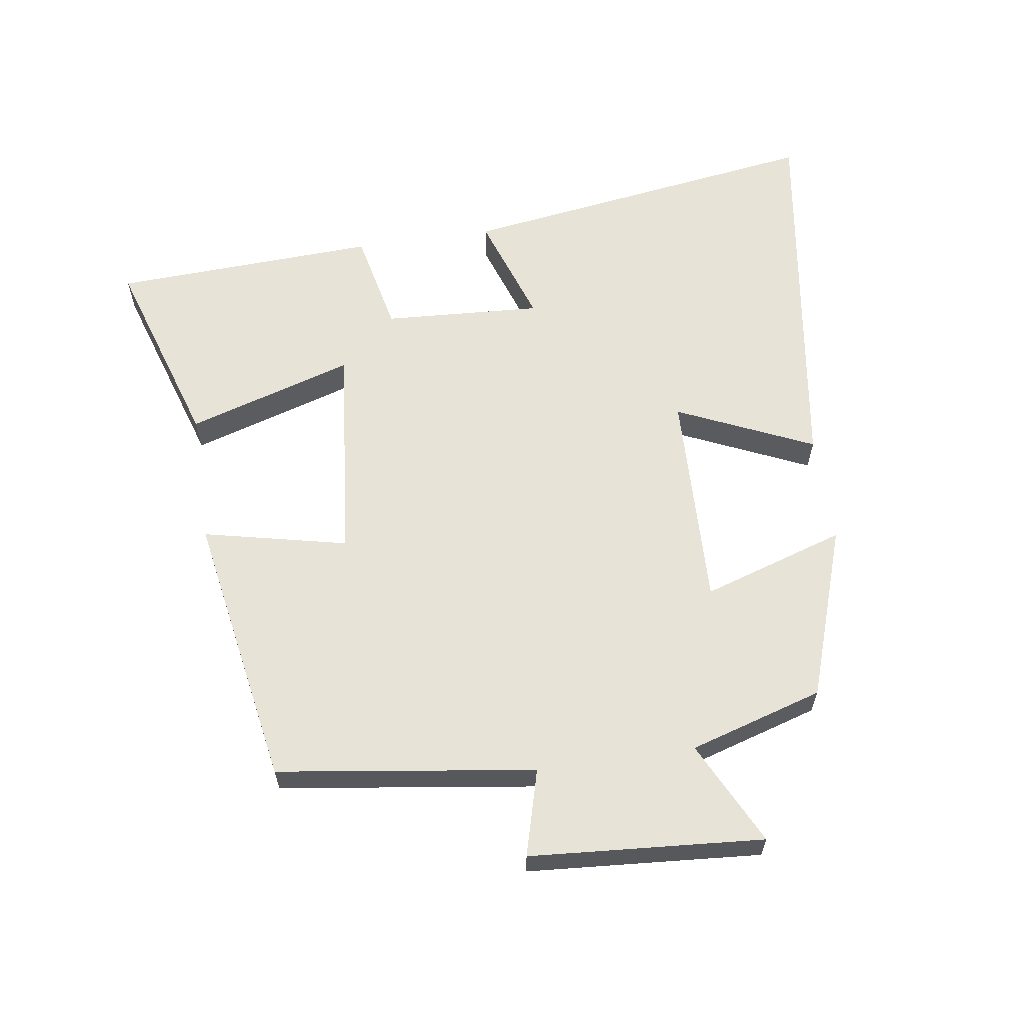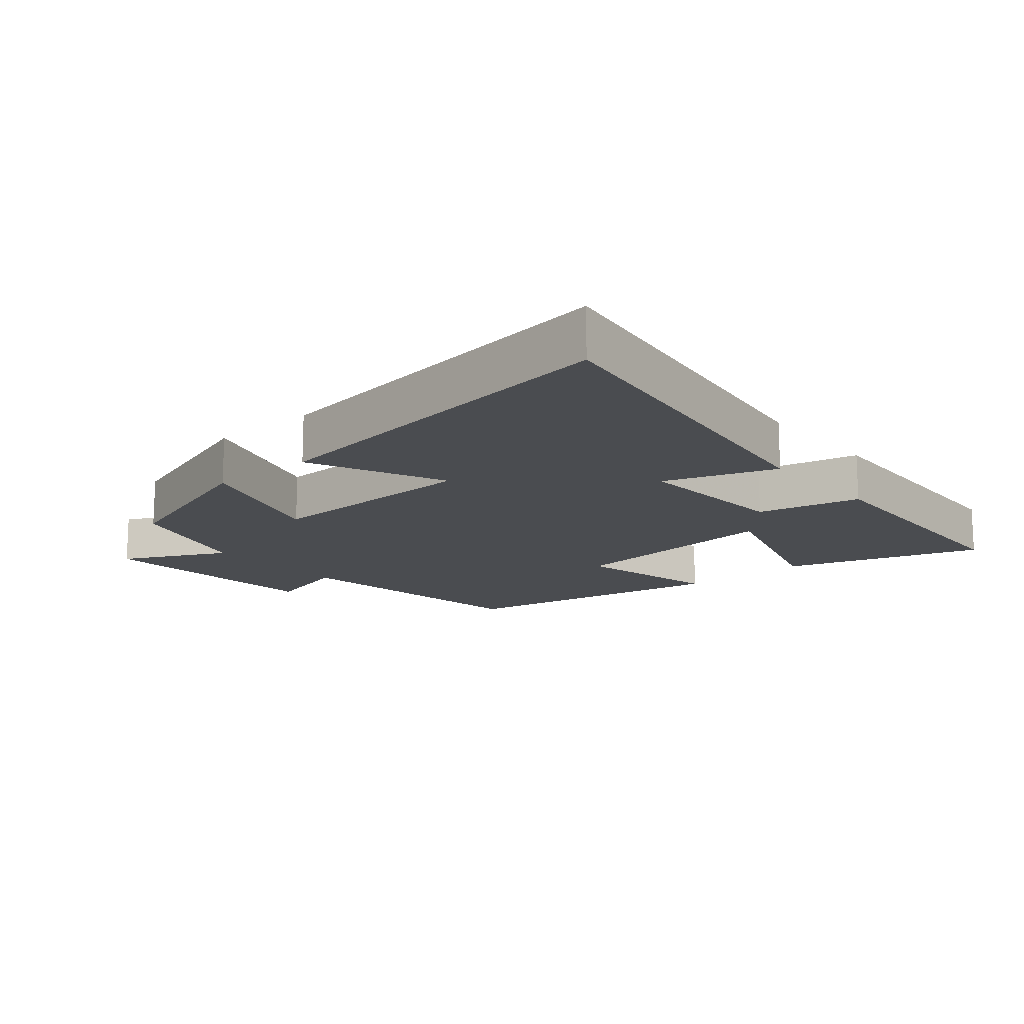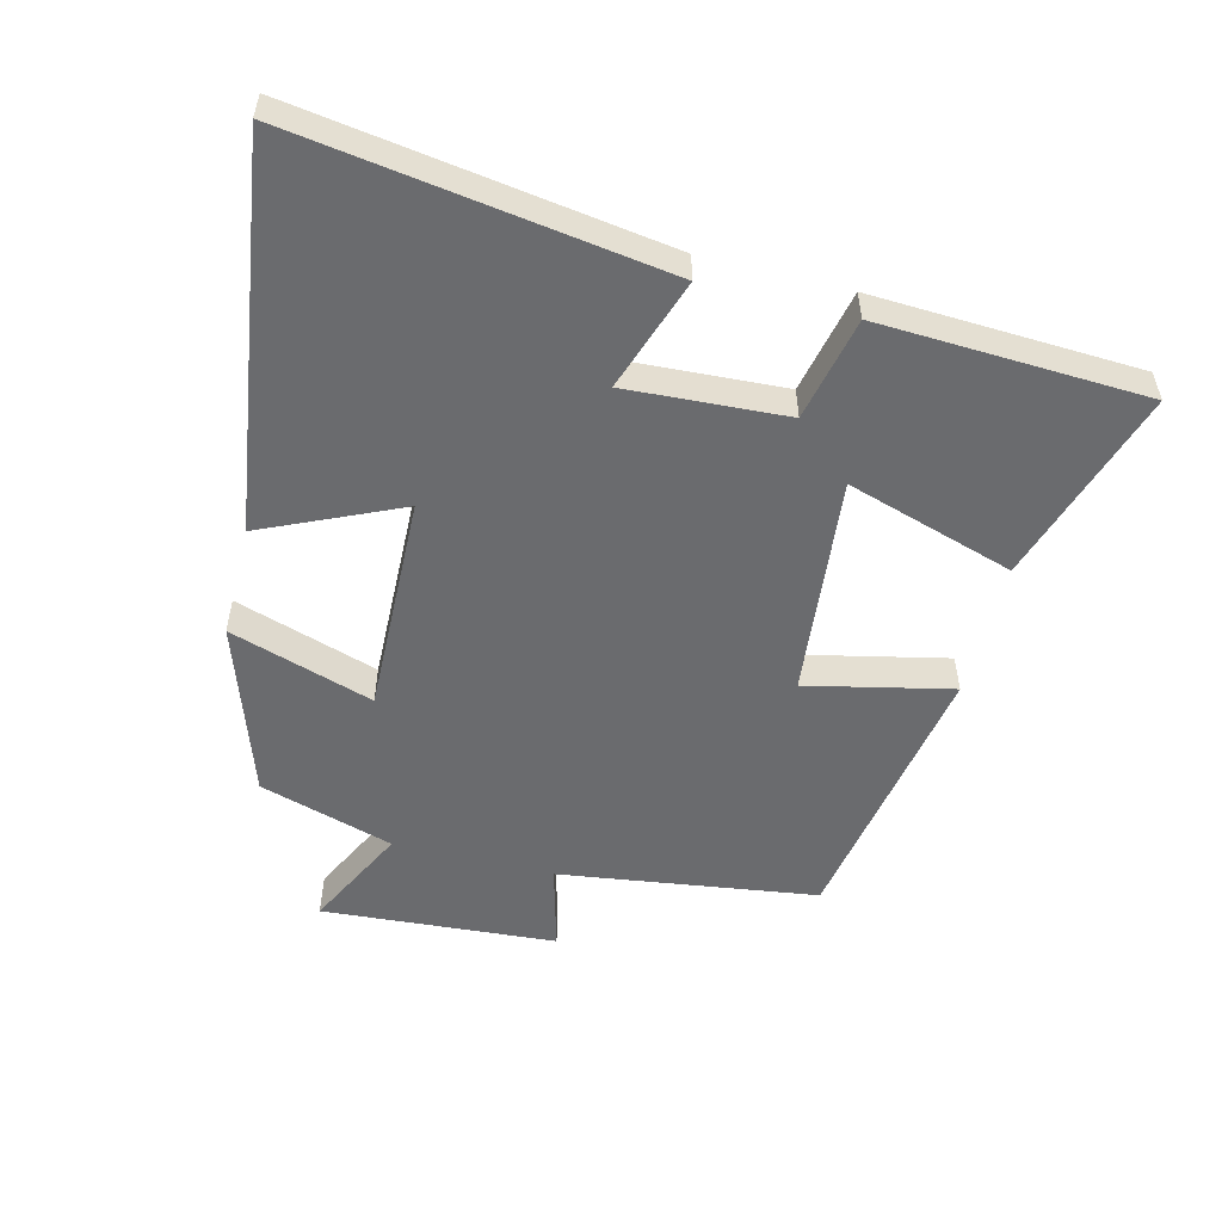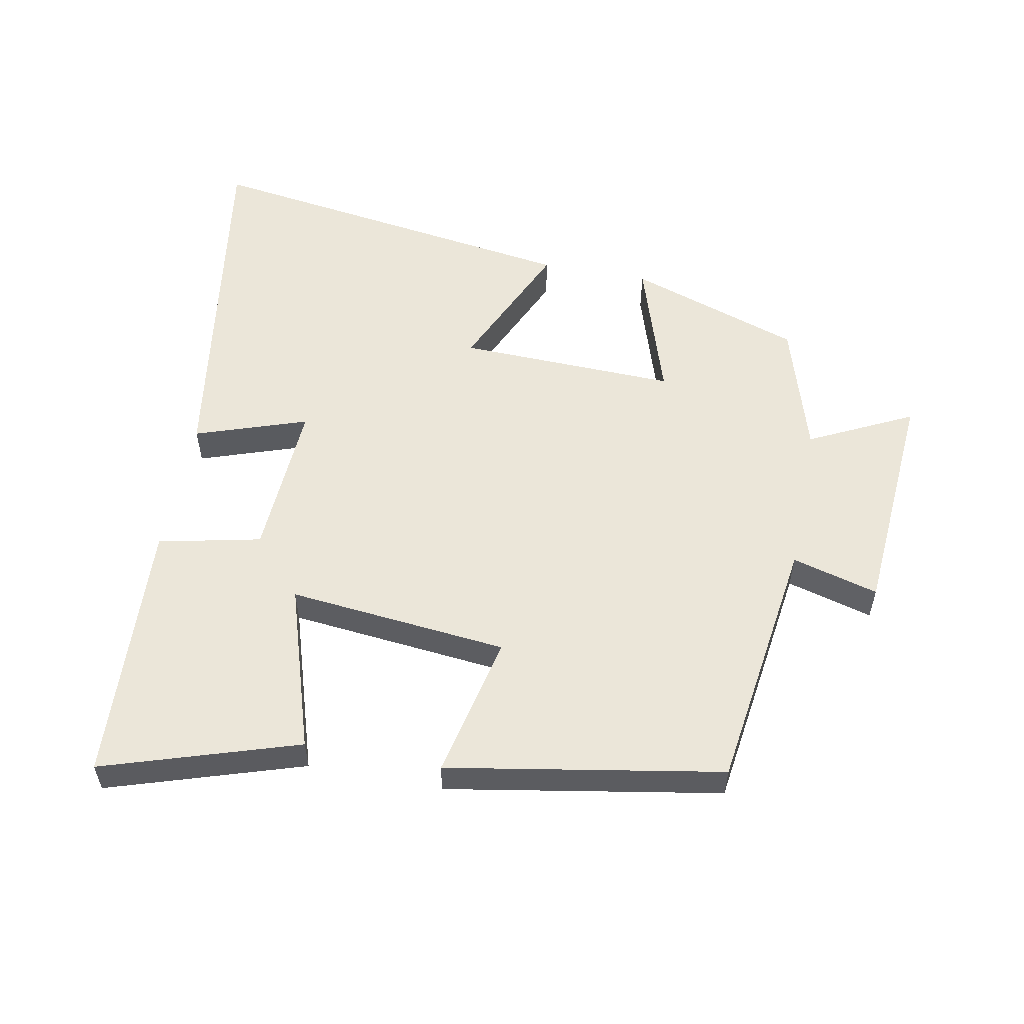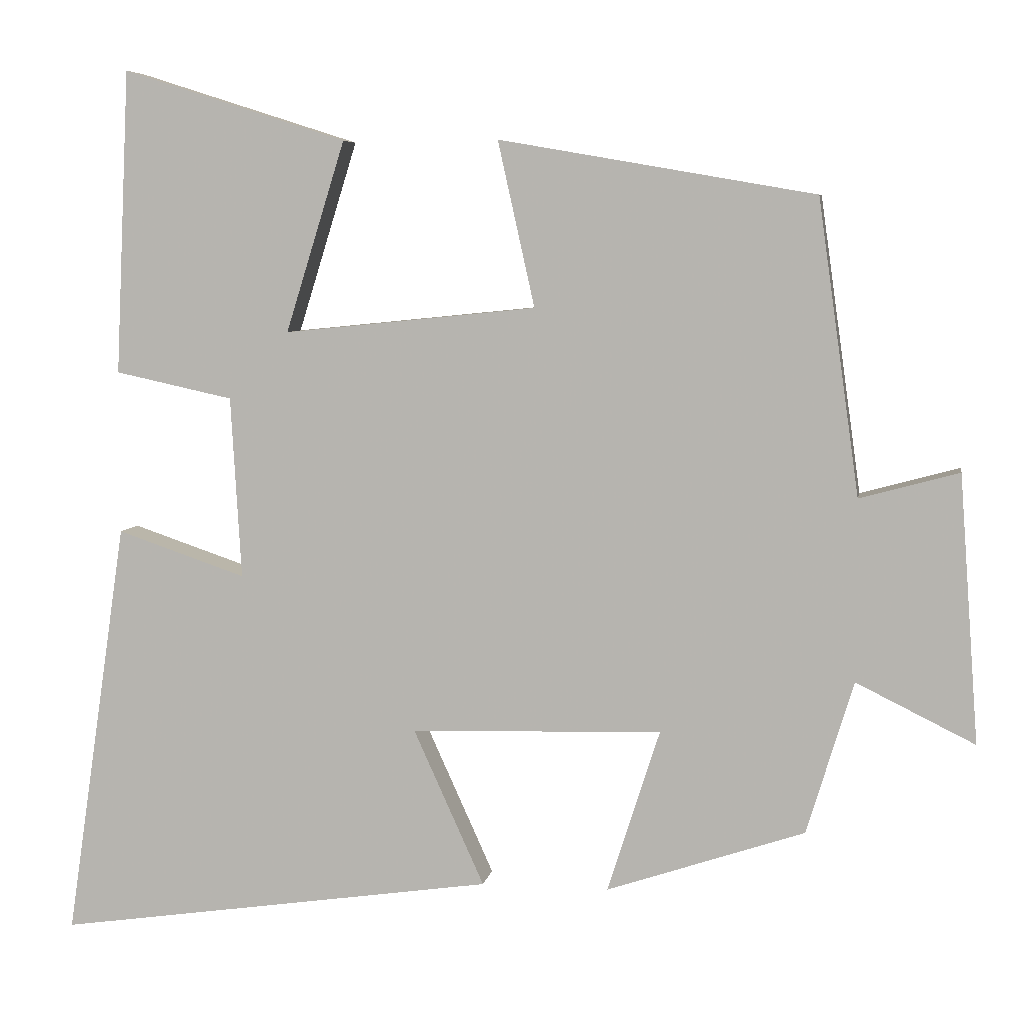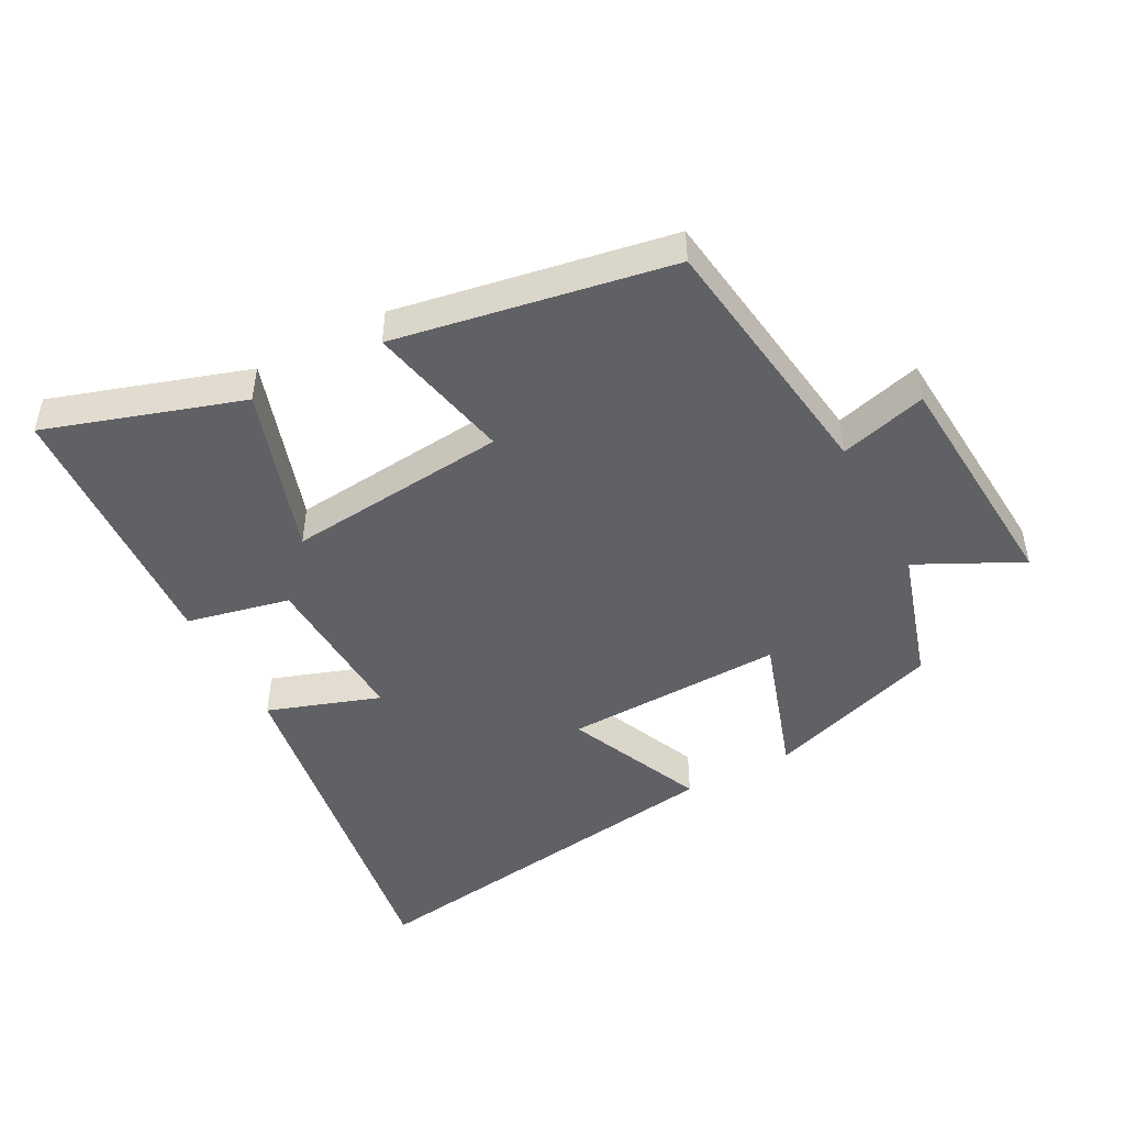
<metadata>
{"format":"obj","ext":"obj","renderer":"f3d","projection":"perspective","resolution":1024,"background":"white","views":[{"elev":61.6,"azim":81.6,"up":"+Y"},{"elev":-15.0,"azim":-139.7,"up":"+Y"},{"elev":-53.4,"azim":-104.2,"up":"+Y"},{"elev":55.6,"azim":10.8,"up":"+Y"},{"elev":6.3,"azim":9.8,"up":"+Z"},{"elev":-47.7,"azim":27.8,"up":"+Y"}]}
</metadata>
<code>
v 0.445 0.07 0.427
v 0.5 0.07 0.035
v 0.632 0.07 0.071
v 0.658 0.07 -0.285
v 0.5 0.07 -0.207
v 0.438 0.07 -0.411
v 0.174 0.07 -0.5
v 0.244 0.07 -0.282
v -0.09 0.07 -0.292
v 0.004 0.07 -0.5
v -0.582 0.07 -0.585
v -0.5 0.07 -0.028
v -0.329 0.07 -0.086
v -0.343 0.07 0.156
v -0.5 0.07 0.19
v -0.481 0.07 0.595
v -0.183 0.07 0.5
v -0.262 0.07 0.246
v 0.074 0.07 0.28
v 0.025 0.07 0.5
v 0.445 0 0.427
v 0.5 0 0.035
v 0.632 0 0.071
v 0.658 0 -0.285
v 0.5 0 -0.207
v 0.438 0 -0.411
v 0.174 0 -0.5
v 0.244 0 -0.282
v -0.09 0 -0.292
v 0.004 0 -0.5
v -0.582 0 -0.585
v -0.5 0 -0.028
v -0.329 0 -0.086
v -0.343 0 0.156
v -0.5 0 0.19
v -0.481 0 0.595
v -0.183 0 0.5
v -0.262 0 0.246
v 0.074 0 0.28
v 0.025 0 0.5
f 19 20 1 2
f 18 19 2
f 15 16 17 18
f 14 15 18 2
f 13 14 2
f 10 11 12 13
f 9 10 13
f 8 9 13 2
f 5 6 7 8
f 5 8 2 3
f 3 4 5
f 22 21 40 39
f 22 39 38
f 38 37 36 35
f 22 38 35 34
f 22 34 33
f 33 32 31 30
f 33 30 29
f 22 33 29 28
f 28 27 26 25
f 23 22 28 25
f 25 24 23
f 1 21 22 2
f 2 22 23 3
f 3 23 24 4
f 4 24 25 5
f 5 25 26 6
f 6 26 27 7
f 7 27 28 8
f 8 28 29 9
f 9 29 30 10
f 10 30 31 11
f 11 31 32 12
f 12 32 33 13
f 13 33 34 14
f 14 34 35 15
f 15 35 36 16
f 16 36 37 17
f 17 37 38 18
f 18 38 39 19
f 19 39 40 20
f 20 40 21 1

</code>
